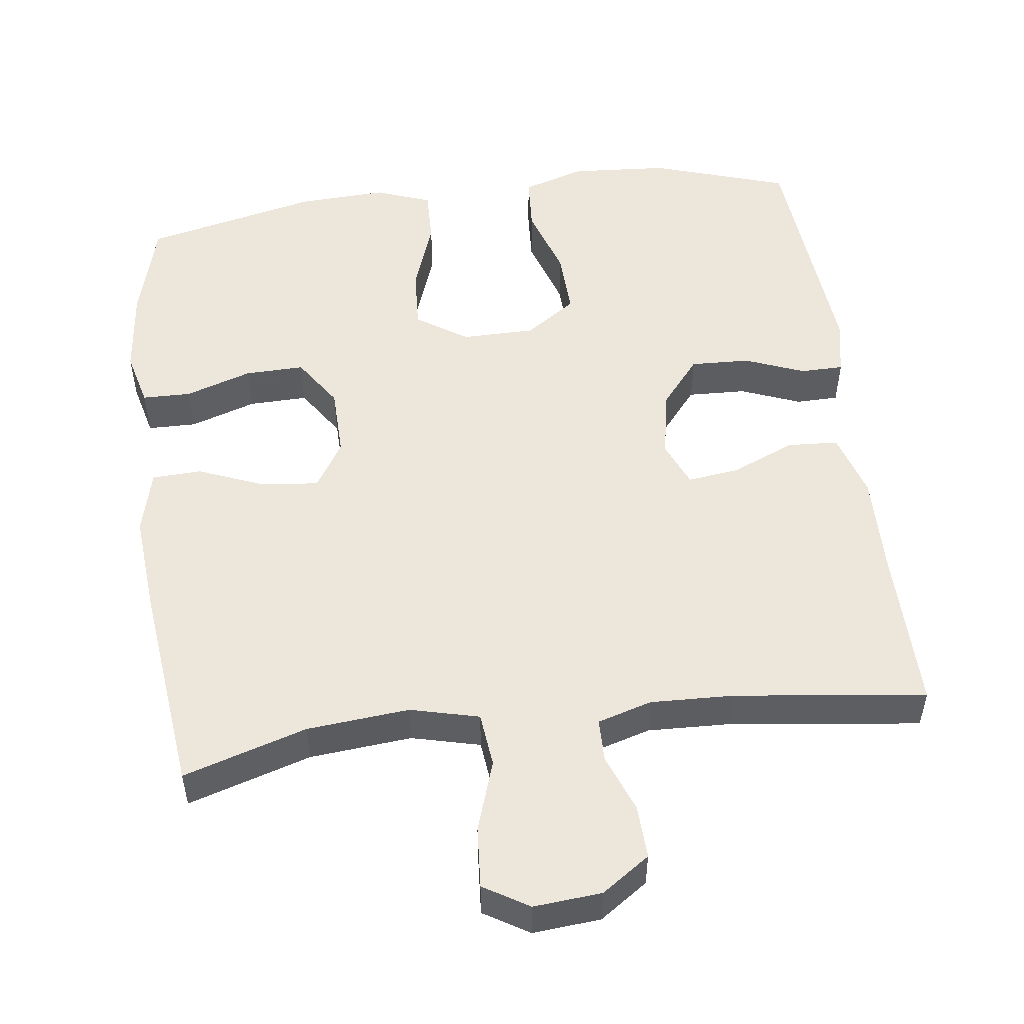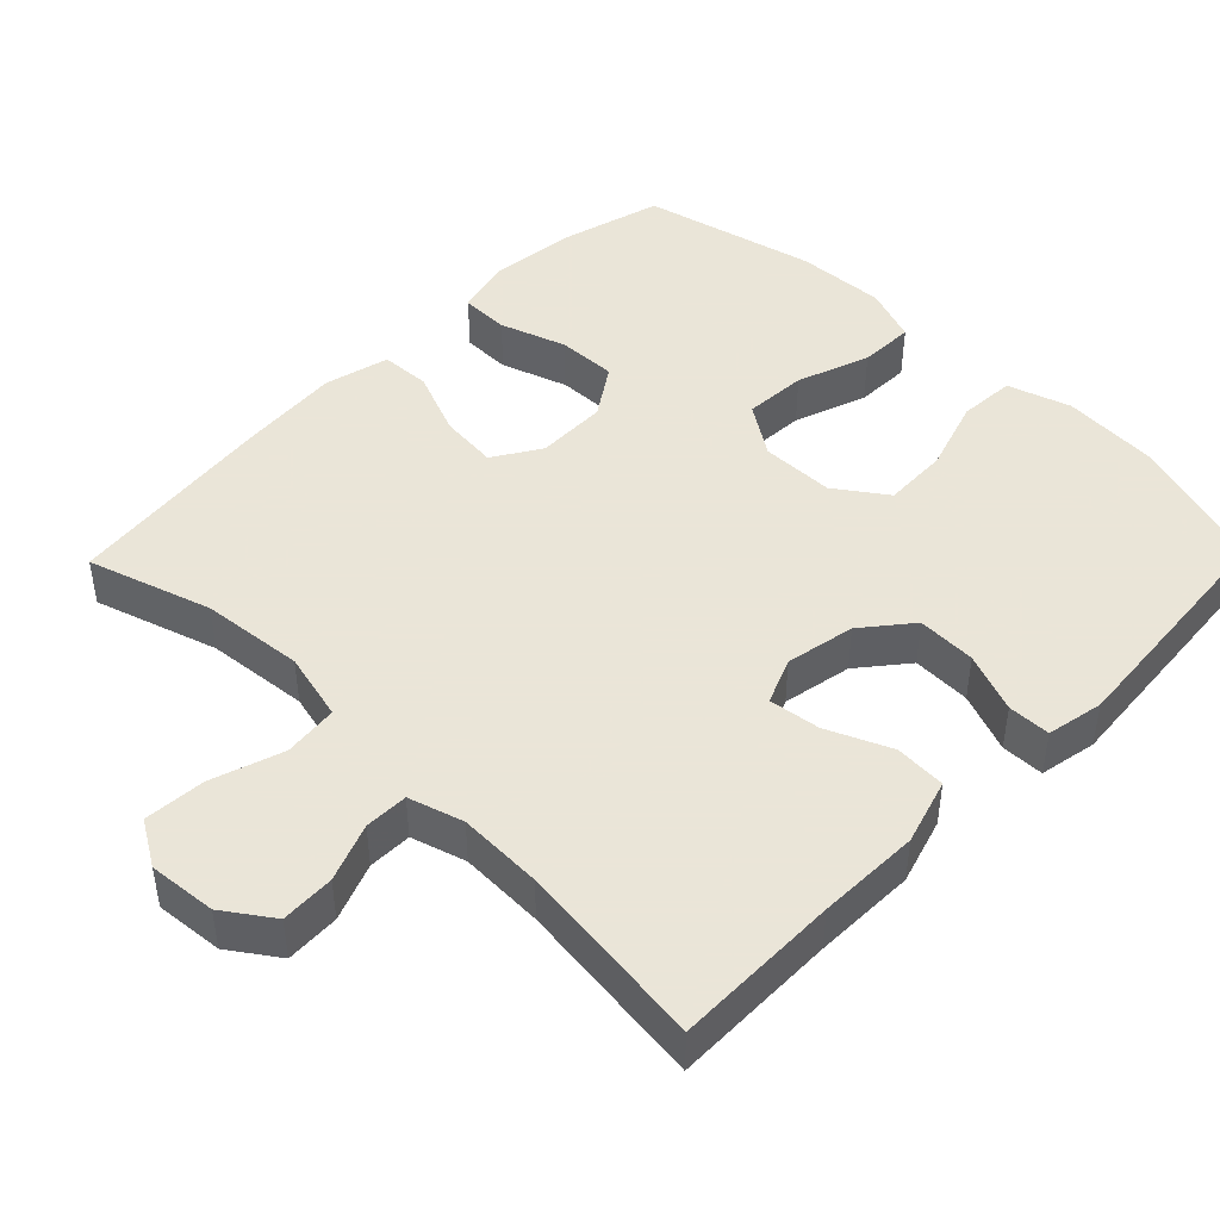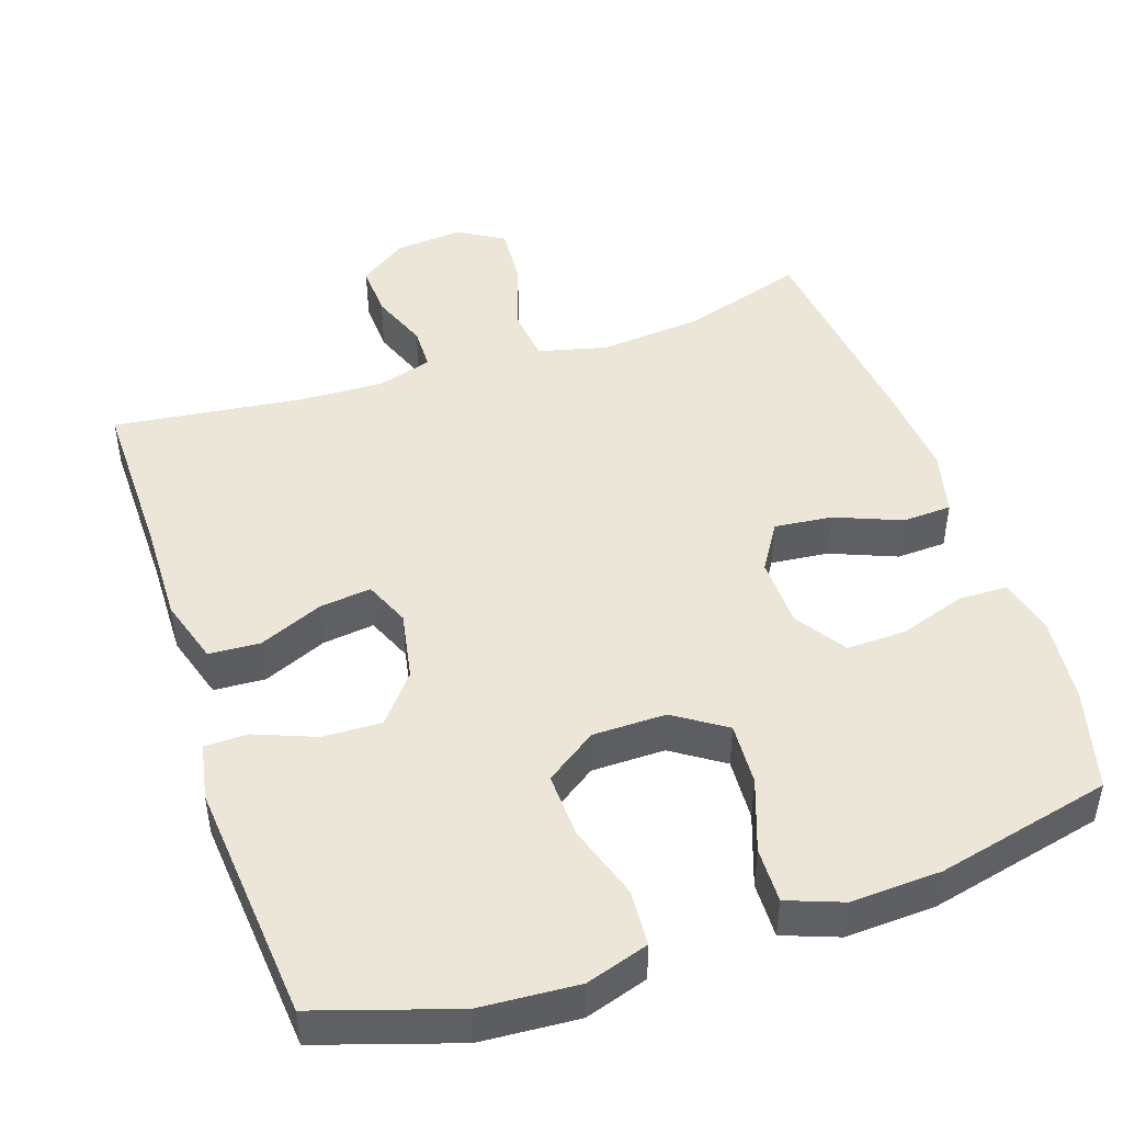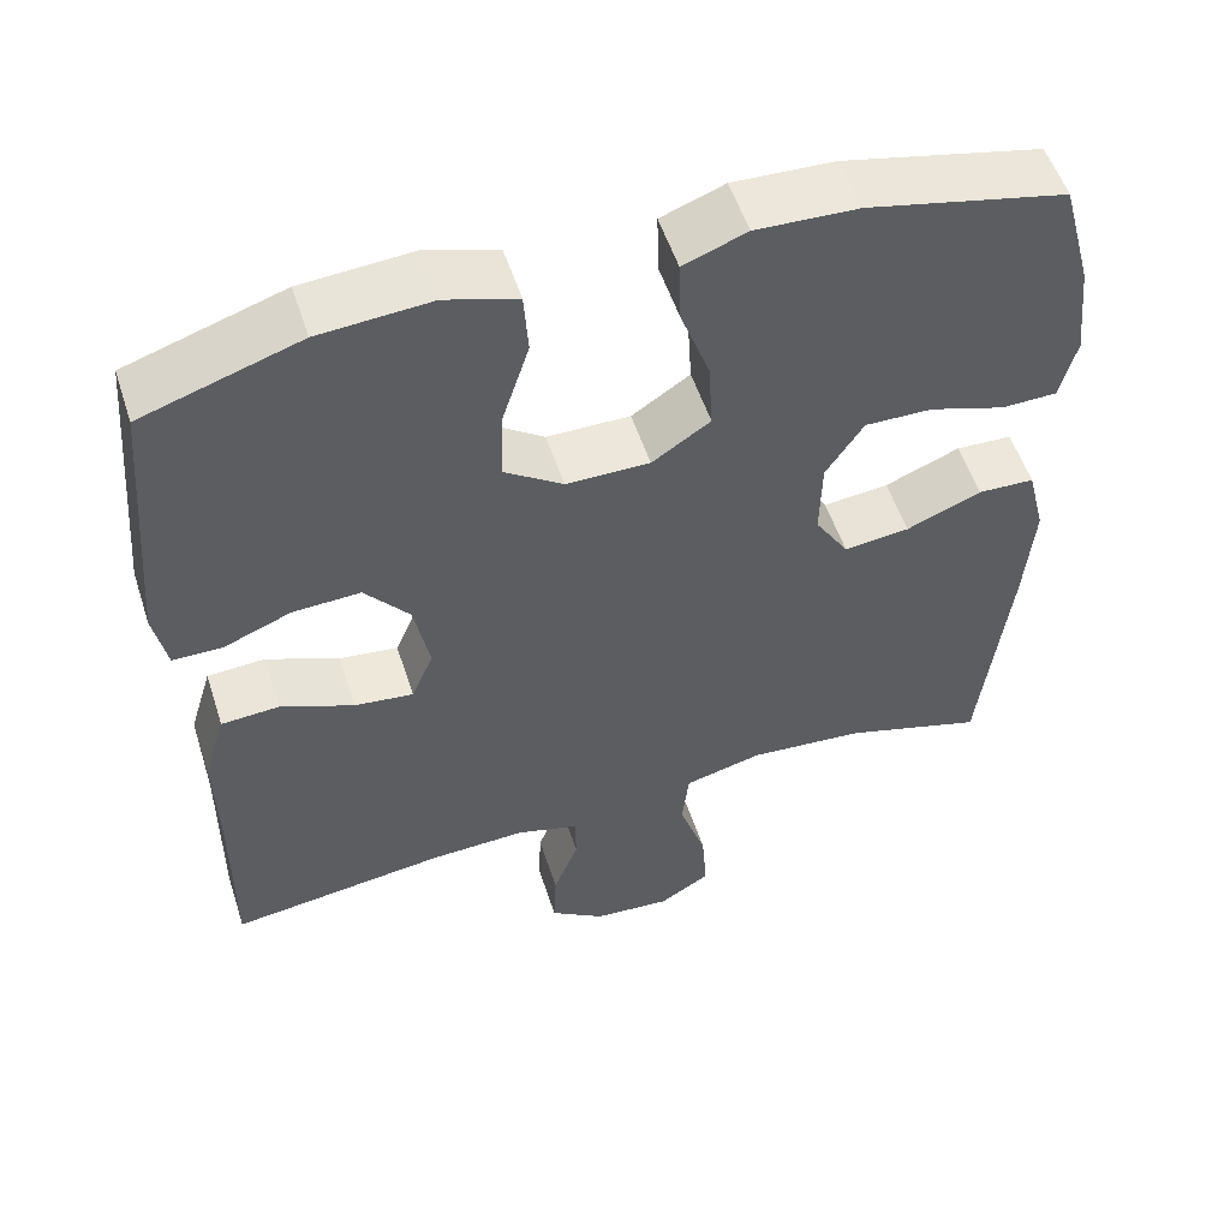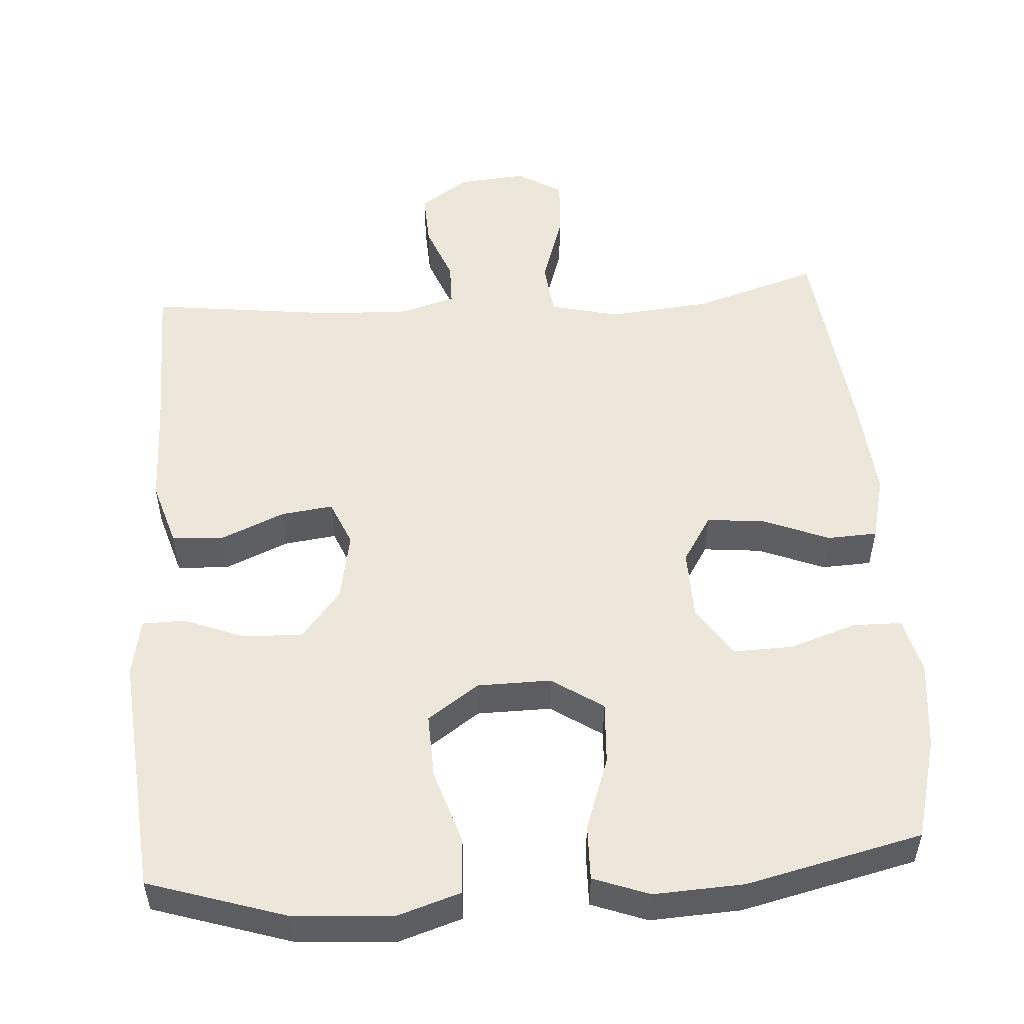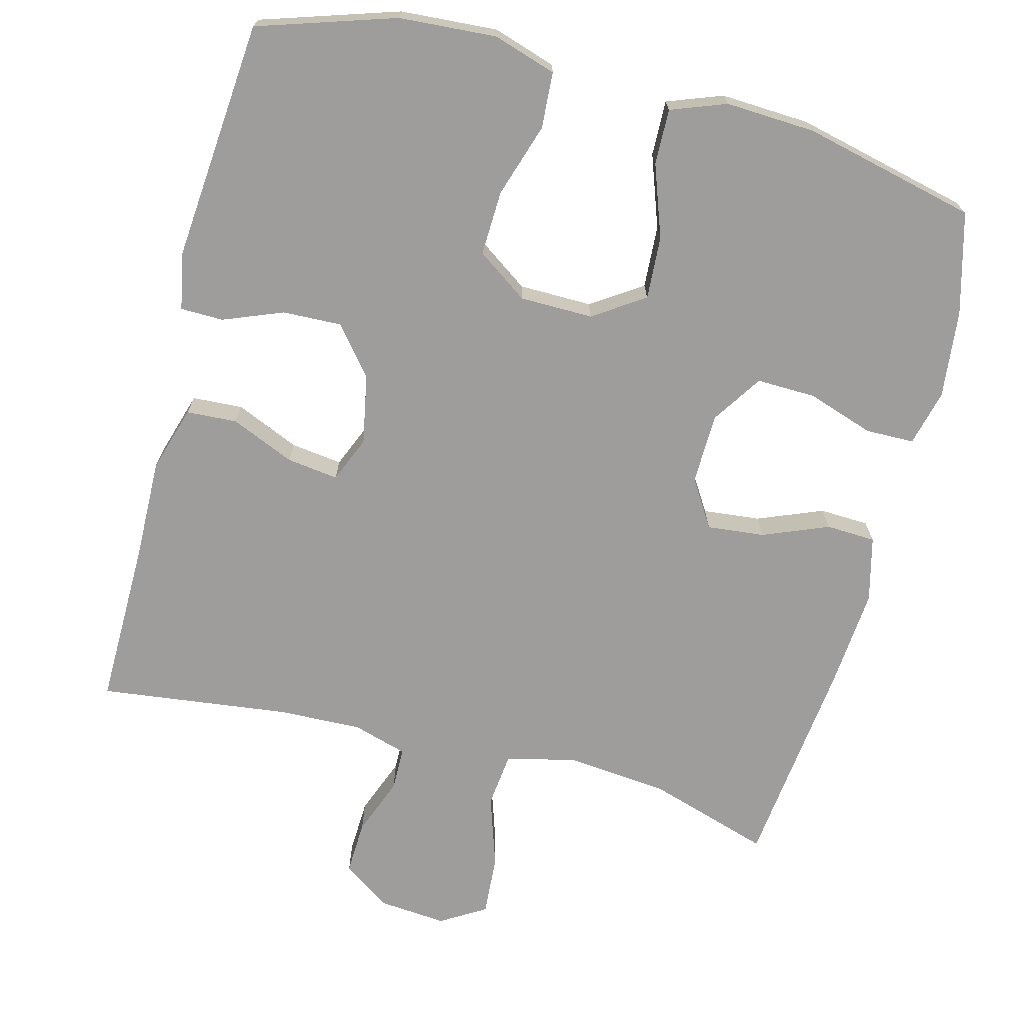
<metadata>
{"format":"obj","ext":"obj","renderer":"f3d","projection":"perspective","resolution":1024,"background":"white","views":[{"elev":51.7,"azim":172.7,"up":"+Y"},{"elev":45.5,"azim":-135.7,"up":"+Y"},{"elev":46.6,"azim":-18.6,"up":"+Y"},{"elev":54.3,"azim":-18.0,"up":"+Z"},{"elev":52.2,"azim":-4.0,"up":"+Y"},{"elev":-70.6,"azim":-14.6,"up":"+Y"}]}
</metadata>
<code>
v 0.5 0.07 0.5
v 0.537 0.07 0.363
v 0.55 0.07 0.244
v 0.531 0.07 0.168
v 0.465 0.07 0.167
v 0.375 0.07 0.197
v 0.295 0.07 0.199
v 0.25 0.07 0.131
v 0.248 0.07 0.035
v 0.288 0.07 -0.029
v 0.366 0.07 -0.021
v 0.455 0.07 0.015
v 0.522 0.07 0.012
v 0.544 0.07 -0.076
v 0.533 0.07 -0.211
v 0.5 0.07 -0.5
v 0.333 0.07 -0.448
v 0.194 0.07 -0.435
v 0.101 0.07 -0.458
v 0.093 0.07 -0.532
v 0.125 0.07 -0.629
v 0.131 0.07 -0.712
v 0.07 0.07 -0.749
v -0.022 0.07 -0.741
v -0.087 0.07 -0.696
v -0.084 0.07 -0.623
v -0.054 0.07 -0.545
v -0.055 0.07 -0.486
v -0.129 0.07 -0.464
v -0.243 0.07 -0.468
v -0.5 0.07 -0.5
v -0.498 0.07 -0.276
v -0.501 0.07 -0.138
v -0.474 0.07 -0.049
v -0.405 0.07 -0.045
v -0.319 0.07 -0.082
v -0.249 0.07 -0.091
v -0.223 0.07 -0.029
v -0.241 0.07 0.065
v -0.294 0.07 0.13
v -0.374 0.07 0.127
v -0.455 0.07 0.095
v -0.513 0.07 0.096
v -0.528 0.07 0.173
v -0.5 0.07 0.5
v -0.314 0.07 0.56
v -0.182 0.07 0.569
v -0.097 0.07 0.542
v -0.092 0.07 0.466
v -0.124 0.07 0.366
v -0.127 0.07 0.278
v -0.058 0.07 0.23
v 0.041 0.07 0.229
v 0.11 0.07 0.275
v 0.105 0.07 0.36
v 0.07 0.07 0.458
v 0.068 0.07 0.533
v 0.143 0.07 0.561
v 0.264 0.07 0.555
v 0.5 0 0.5
v 0.537 0 0.363
v 0.55 0 0.244
v 0.531 0 0.168
v 0.465 0 0.167
v 0.375 0 0.197
v 0.295 0 0.199
v 0.25 0 0.131
v 0.248 0 0.035
v 0.288 0 -0.029
v 0.366 0 -0.021
v 0.455 0 0.015
v 0.522 0 0.012
v 0.544 0 -0.076
v 0.533 0 -0.211
v 0.5 0 -0.5
v 0.333 0 -0.448
v 0.194 0 -0.435
v 0.101 0 -0.458
v 0.093 0 -0.532
v 0.125 0 -0.629
v 0.131 0 -0.712
v 0.07 0 -0.749
v -0.022 0 -0.741
v -0.087 0 -0.696
v -0.084 0 -0.623
v -0.054 0 -0.545
v -0.055 0 -0.486
v -0.129 0 -0.464
v -0.243 0 -0.468
v -0.5 0 -0.5
v -0.498 0 -0.276
v -0.501 0 -0.138
v -0.474 0 -0.049
v -0.405 0 -0.045
v -0.319 0 -0.082
v -0.249 0 -0.091
v -0.223 0 -0.029
v -0.241 0 0.065
v -0.294 0 0.13
v -0.374 0 0.127
v -0.455 0 0.095
v -0.513 0 0.096
v -0.528 0 0.173
v -0.5 0 0.5
v -0.314 0 0.56
v -0.182 0 0.569
v -0.097 0 0.542
v -0.092 0 0.466
v -0.124 0 0.366
v -0.127 0 0.278
v -0.058 0 0.23
v 0.041 0 0.229
v 0.11 0 0.275
v 0.105 0 0.36
v 0.07 0 0.458
v 0.068 0 0.533
v 0.143 0 0.561
v 0.264 0 0.555
f 4 5 6
f 3 4 6
f 2 3 6
f 1 2 6
f 59 1 6
f 58 59 6
f 57 58 6
f 56 57 6
f 55 56 6
f 54 55 6 7
f 53 54 7 8
f 52 53 8 9
f 48 49 50
f 47 48 50
f 46 47 50
f 45 46 50
f 44 45 50
f 43 44 50
f 42 43 50
f 41 42 50
f 40 41 50 51
f 39 40 51 52
f 34 35 36
f 33 34 36
f 32 33 36
f 32 36 37
f 31 32 37
f 30 31 37
f 29 30 37 38
f 25 26 27
f 24 25 27
f 23 24 27
f 22 23 27
f 21 22 27
f 20 21 27
f 19 20 27 28
f 52 9 10
f 39 52 10
f 38 39 10
f 29 38 10
f 28 29 10
f 19 28 10
f 18 19 10
f 15 16 17
f 14 15 17
f 13 14 17
f 12 13 17
f 11 12 17
f 10 11 17 18
f 65 64 63
f 65 63 62
f 65 62 61
f 65 61 60
f 65 60 118
f 65 118 117
f 65 117 116
f 65 116 115
f 65 115 114
f 66 65 114 113
f 67 66 113 112
f 68 67 112 111
f 109 108 107
f 109 107 106
f 109 106 105
f 109 105 104
f 109 104 103
f 109 103 102
f 109 102 101
f 109 101 100
f 110 109 100 99
f 111 110 99 98
f 95 94 93
f 95 93 92
f 95 92 91
f 96 95 91
f 96 91 90
f 96 90 89
f 97 96 89 88
f 86 85 84
f 86 84 83
f 86 83 82
f 86 82 81
f 86 81 80
f 86 80 79
f 87 86 79 78
f 69 68 111
f 69 111 98
f 69 98 97
f 69 97 88
f 69 88 87
f 69 87 78
f 69 78 77
f 76 75 74
f 76 74 73
f 76 73 72
f 76 72 71
f 76 71 70
f 77 76 70 69
f 1 60 61 2
f 2 61 62 3
f 3 62 63 4
f 4 63 64 5
f 5 64 65 6
f 6 65 66 7
f 7 66 67 8
f 8 67 68 9
f 9 68 69 10
f 10 69 70 11
f 11 70 71 12
f 12 71 72 13
f 13 72 73 14
f 14 73 74 15
f 15 74 75 16
f 16 75 76 17
f 17 76 77 18
f 18 77 78 19
f 19 78 79 20
f 20 79 80 21
f 21 80 81 22
f 22 81 82 23
f 23 82 83 24
f 24 83 84 25
f 25 84 85 26
f 26 85 86 27
f 27 86 87 28
f 28 87 88 29
f 29 88 89 30
f 30 89 90 31
f 31 90 91 32
f 32 91 92 33
f 33 92 93 34
f 34 93 94 35
f 35 94 95 36
f 36 95 96 37
f 37 96 97 38
f 38 97 98 39
f 39 98 99 40
f 40 99 100 41
f 41 100 101 42
f 42 101 102 43
f 43 102 103 44
f 44 103 104 45
f 45 104 105 46
f 46 105 106 47
f 47 106 107 48
f 48 107 108 49
f 49 108 109 50
f 50 109 110 51
f 51 110 111 52
f 52 111 112 53
f 53 112 113 54
f 54 113 114 55
f 55 114 115 56
f 56 115 116 57
f 57 116 117 58
f 58 117 118 59
f 59 118 60 1

</code>
